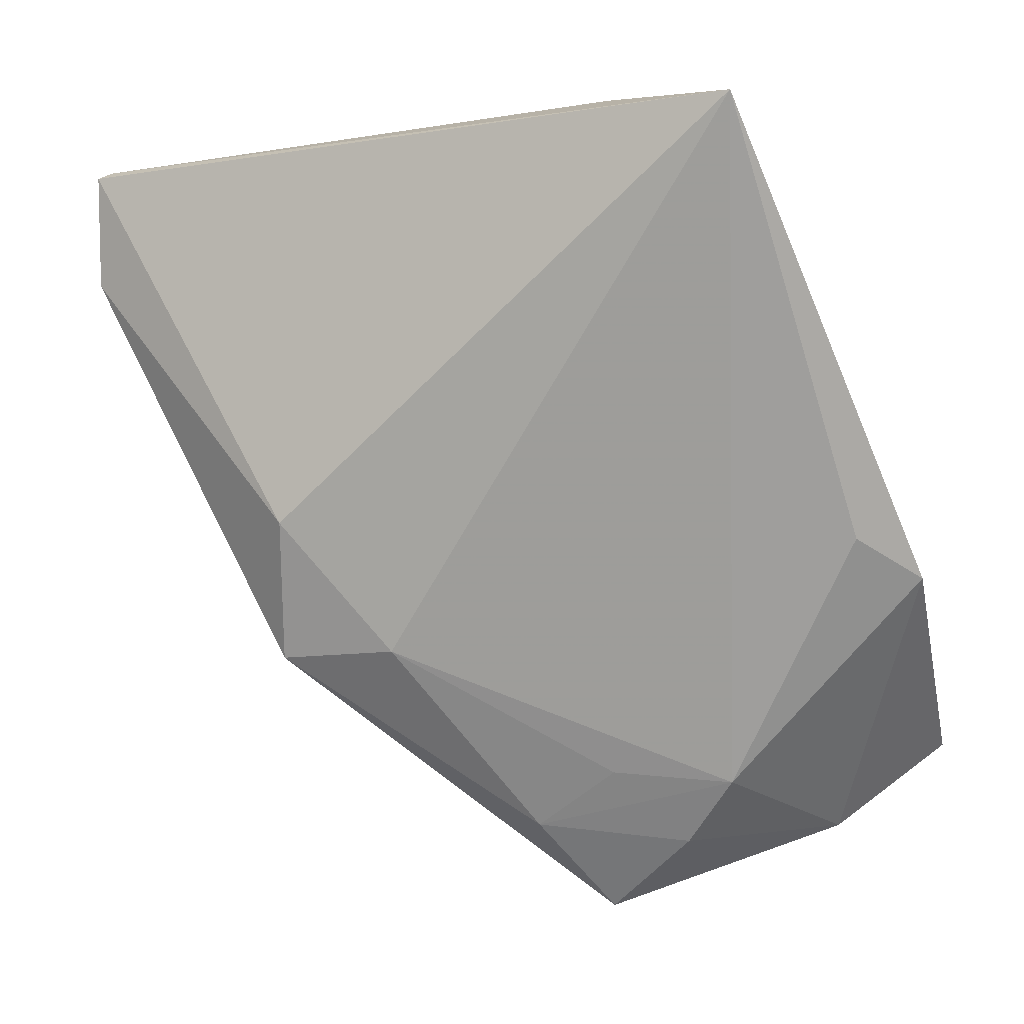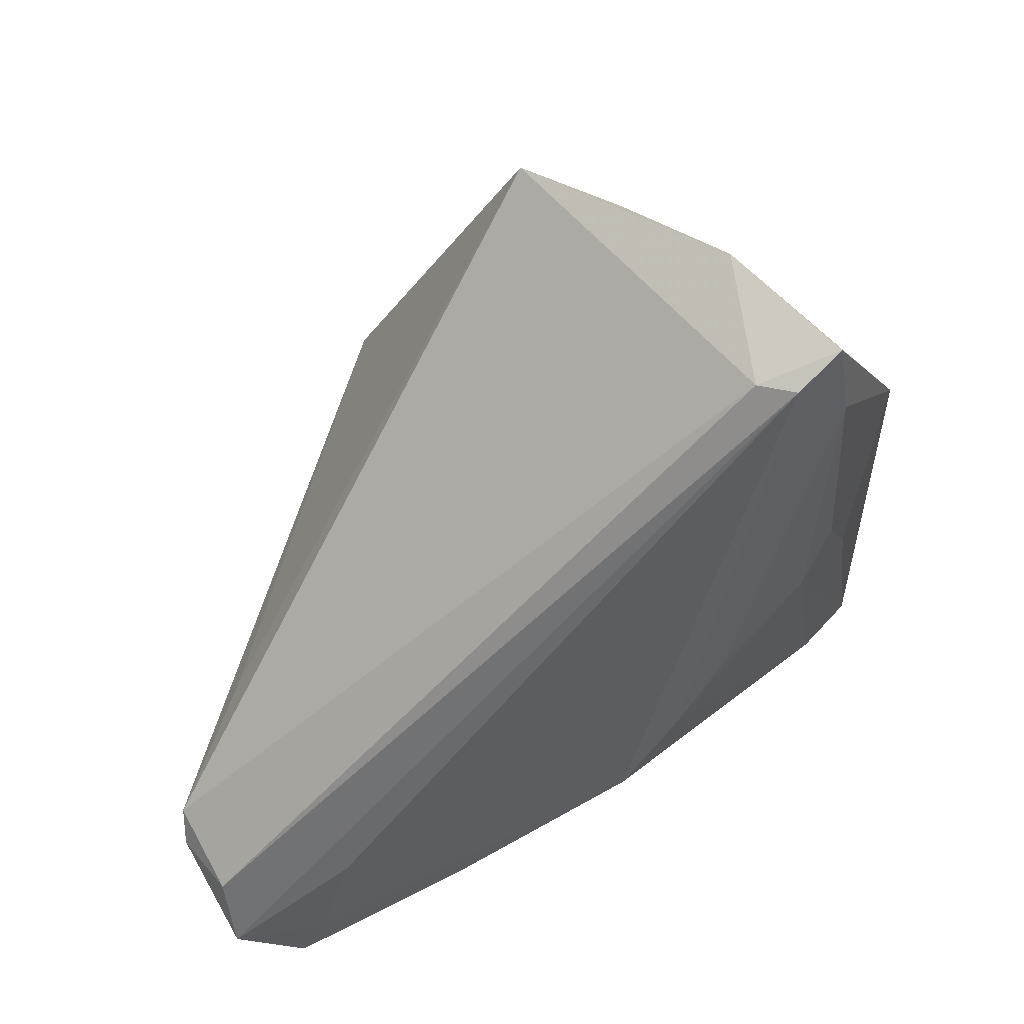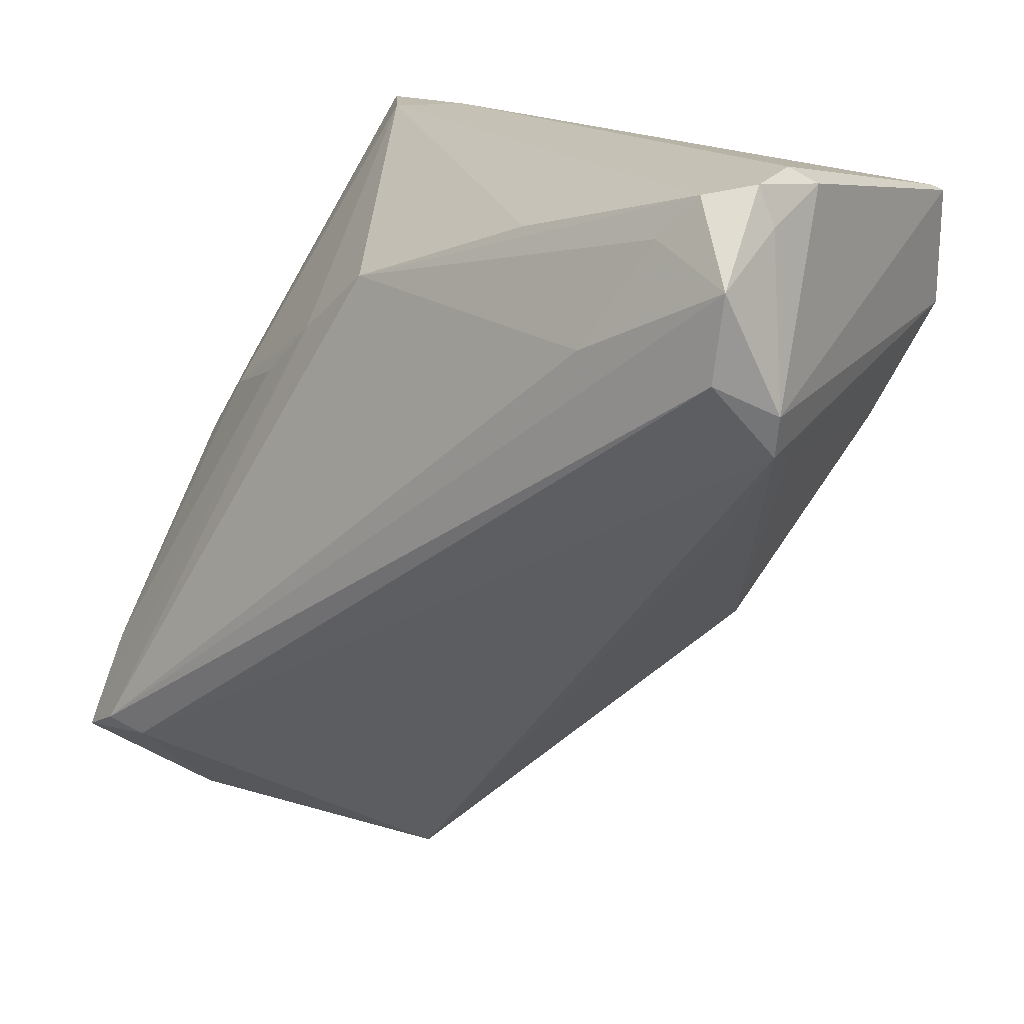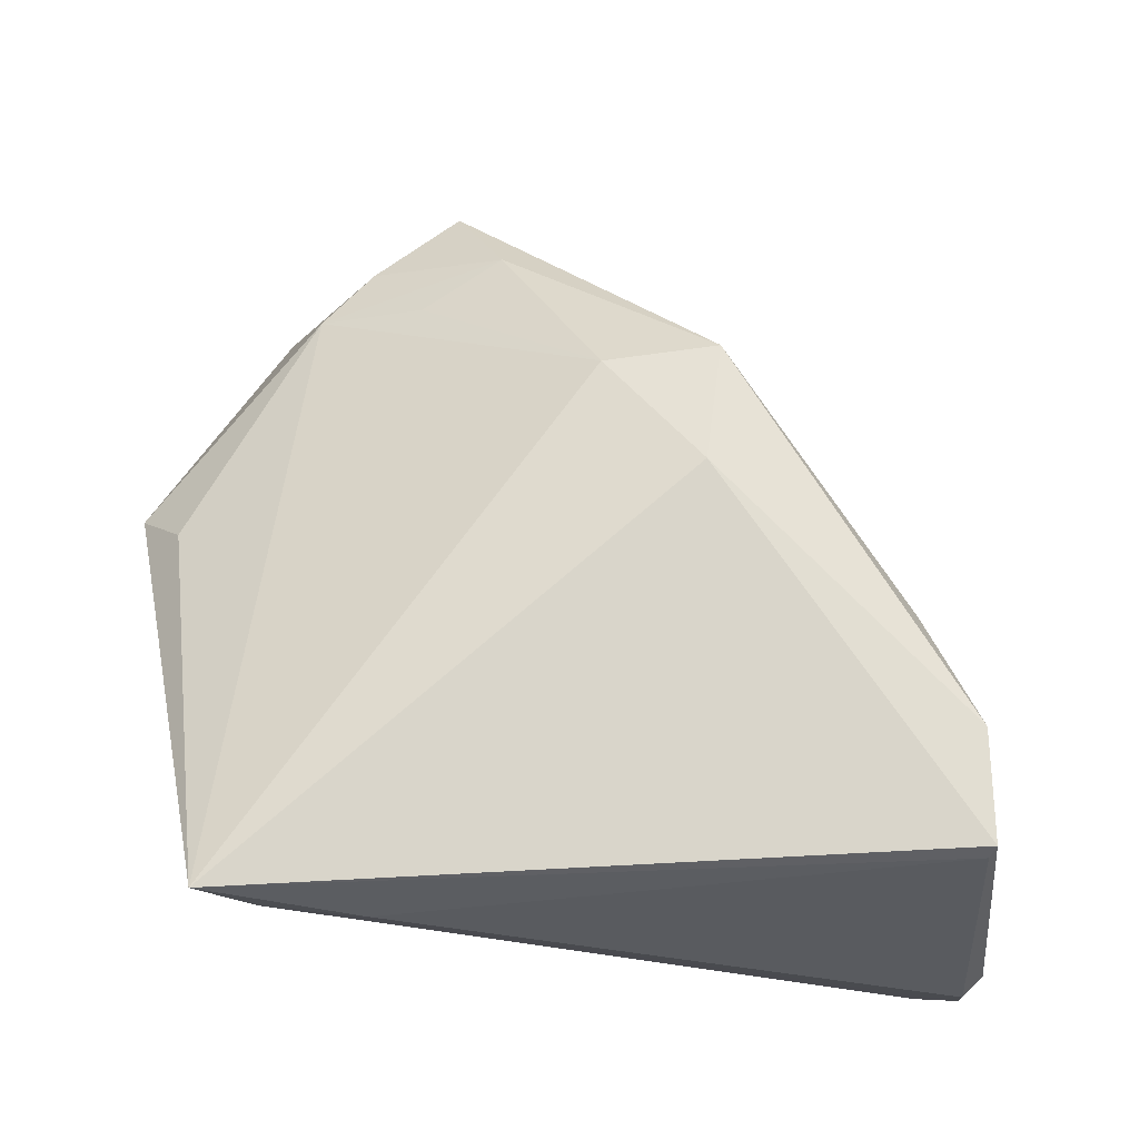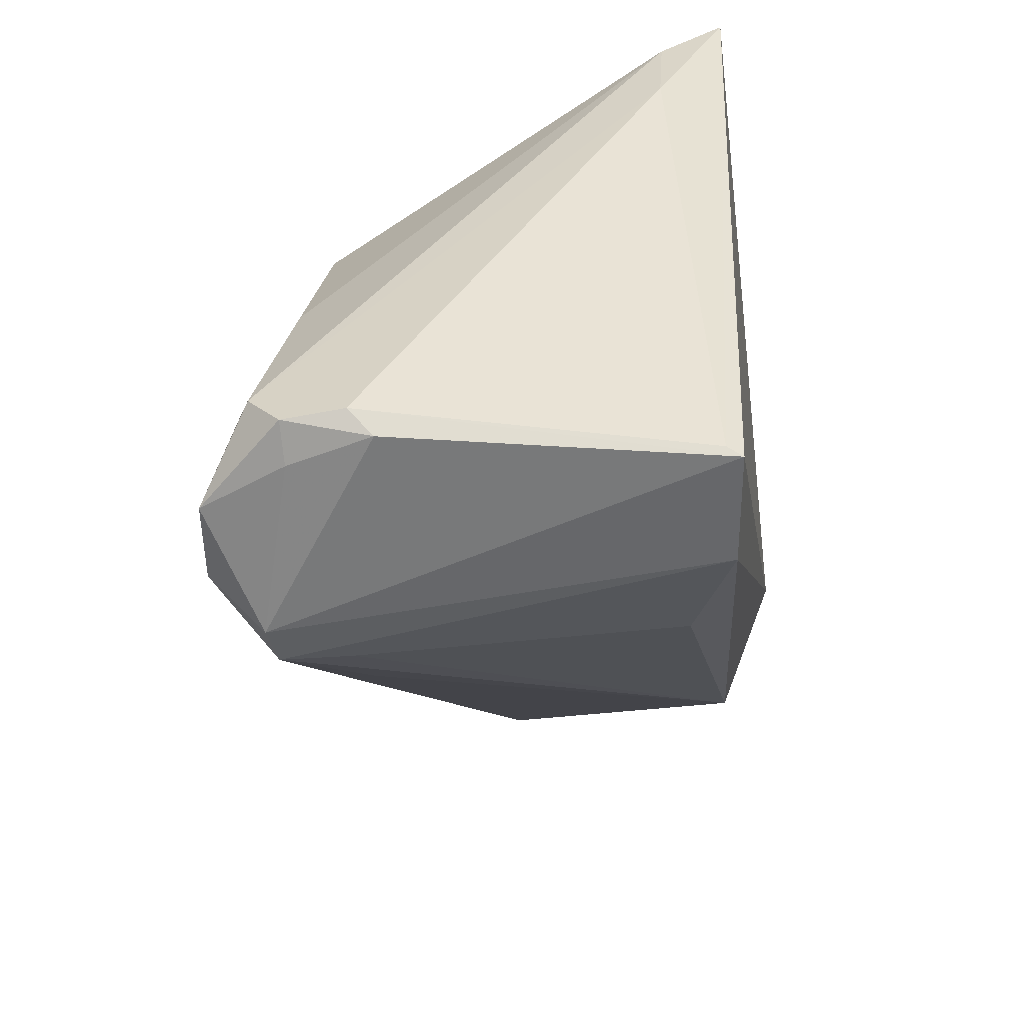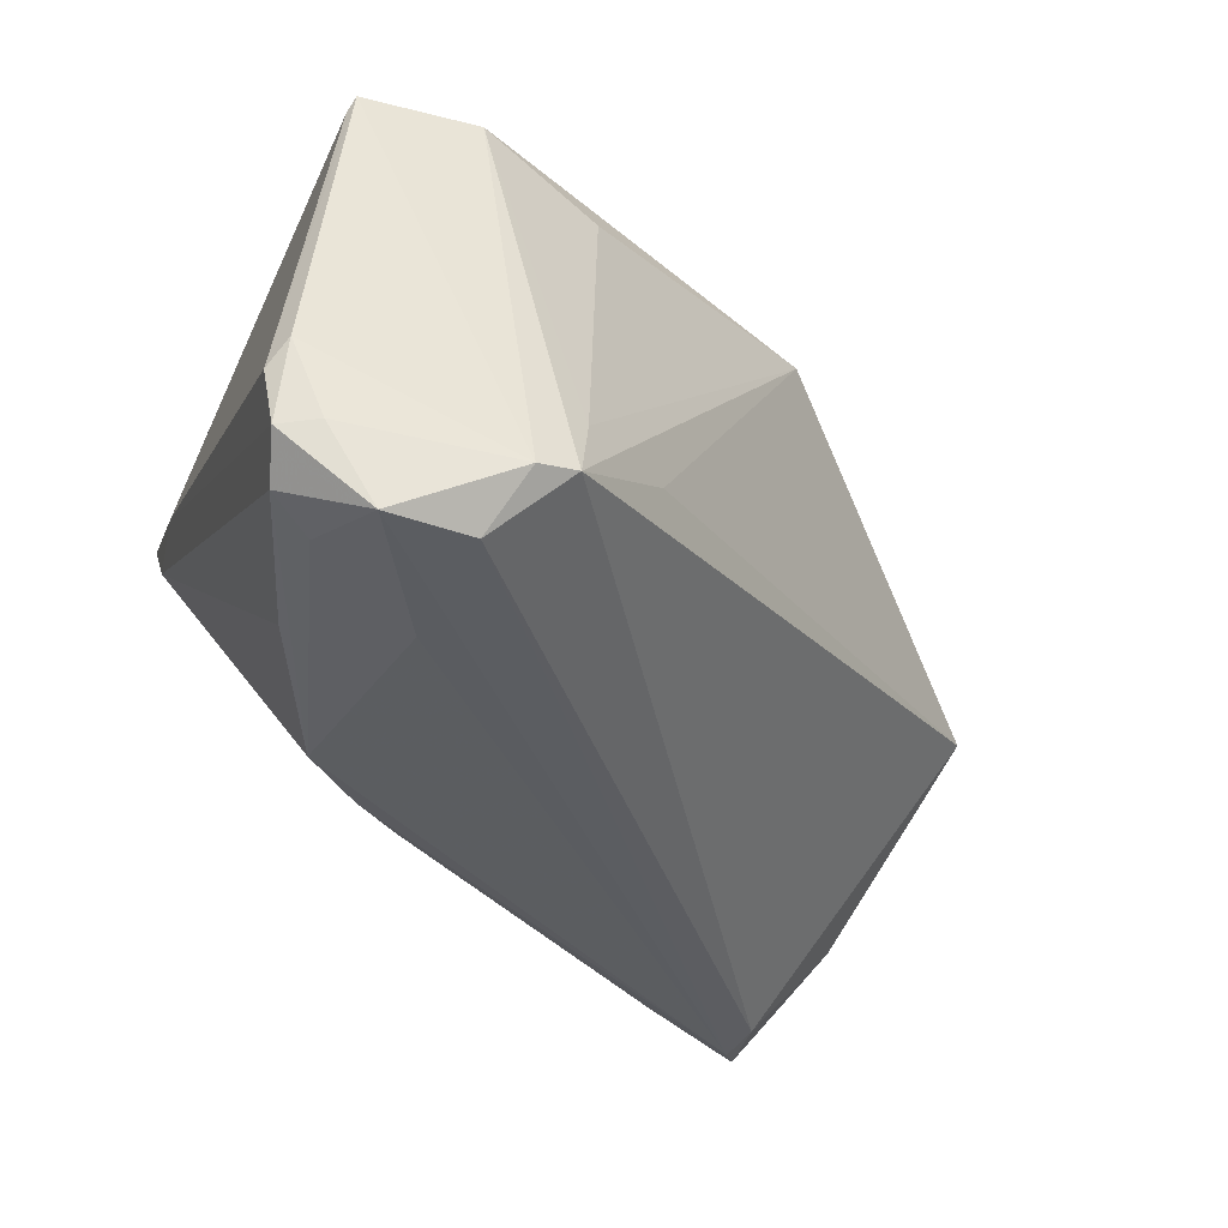
<metadata>
{"format":"obj","ext":"obj","renderer":"f3d","projection":"perspective","resolution":1024,"background":"white","views":[{"elev":2.9,"azim":26.4,"up":"+Y"},{"elev":-55.6,"azim":15.7,"up":"+Z"},{"elev":15.2,"azim":-143.5,"up":"+Y"},{"elev":66.7,"azim":-179.4,"up":"+Z"},{"elev":37.0,"azim":-89.4,"up":"+Y"},{"elev":-35.9,"azim":-107.5,"up":"+Z"}]}
</metadata>
<code>
v 0.03061 -0.02386 -0.02449
v 0.005284 0.02663 -0.01764
v -0.0395 0.03895 -0.01845
v 0.03867 -0.001478 0.004246
v 0.02945 0.0116 -0.00902
v 0.01933 0.01513 -0.01547
v 0.02073 -0.03236 0.00193
v -0.03747 0.02329 0.01966
v -0.04332 0.01973 -0.02036
v 0.03921 -0.02486 -0.02356
v 0.01732 0.03988 0.01458
v 0.03231 0.03936 0.02147
v -0.04069 0.03081 -0.02542
v 0.01518 -0.025 0.007976
v -0.04236 0.01589 -0.01948
v -0.04085 0.03833 -0.01069
v -0.0334 0.006381 -0.01205
v 0.0121 -0.03988 0.0007367
v -0.03193 0.03415 -0.0226
v -0.03775 0.03431 0.01958
v -0.002871 -0.01269 0.0205
v -0.02561 0.02416 -0.02515
v -0.01248 -0.0002087 0.02542
v 0.03394 0.006066 -0.008371
v 0.00719 -0.03077 0.008258
v -0.04045 0.01478 -0.01328
v 0.03435 -0.02254 -0.02542
v 0.04332 -0.005542 -0.00197
v -0.03911 0.03988 -0.01297
v -0.0153 0.03337 -0.01899
v -0.03718 0.03496 0.01805
v 0.01301 0.02054 -0.01673
v -0.04086 0.0353 -0.01803
v 0.03835 -0.01588 -0.01936
v 0.02711 0.03909 0.01513
v 0.03477 0.01291 -0.0008565
v 0.03094 -0.03255 -0.01414
v -0.01411 -0.0137 0.02196
v -0.03554 0.03807 -0.02141
v -0.03227 0.0116 0.01644
v -0.03954 0.02278 -0.02542
v 0.02581 -0.0259 0.003285
f 10 28 37
f 37 1 10
f 18 1 37
f 42 37 28
f 16 29 3
f 20 29 16
f 12 20 23
f 23 20 8
f 8 38 23
f 34 28 10
f 12 28 36
f 36 5 12
f 35 32 2
f 12 5 35
f 5 32 35
f 15 1 18
f 41 1 15
f 27 1 41
f 10 1 27
f 27 32 10
f 2 32 27
f 4 28 12
f 12 42 4
f 4 42 28
f 12 35 11
f 3 29 11
f 11 39 3
f 11 35 39
f 6 32 5
f 5 34 6
f 10 32 6
f 6 34 10
f 24 34 5
f 5 36 24
f 28 34 24
f 24 36 28
f 2 39 30
f 30 35 2
f 39 35 30
f 18 38 17
f 17 15 18
f 38 15 17
f 40 38 8
f 20 16 9
f 8 20 9
f 9 15 8
f 41 15 9
f 2 27 22
f 12 23 21
f 21 23 38
f 21 42 12
f 21 14 42
f 42 14 25
f 14 21 25
f 25 38 18
f 25 21 38
f 31 29 20
f 31 11 29
f 31 20 12
f 12 11 31
f 26 15 38
f 38 40 26
f 8 15 26
f 26 40 8
f 33 16 3
f 33 9 16
f 13 27 41
f 13 22 27
f 3 39 13
f 13 33 3
f 41 9 13
f 9 33 13
f 19 39 2
f 2 22 19
f 19 13 39
f 22 13 19
f 7 25 18
f 42 25 7
f 18 37 7
f 37 42 7

</code>
